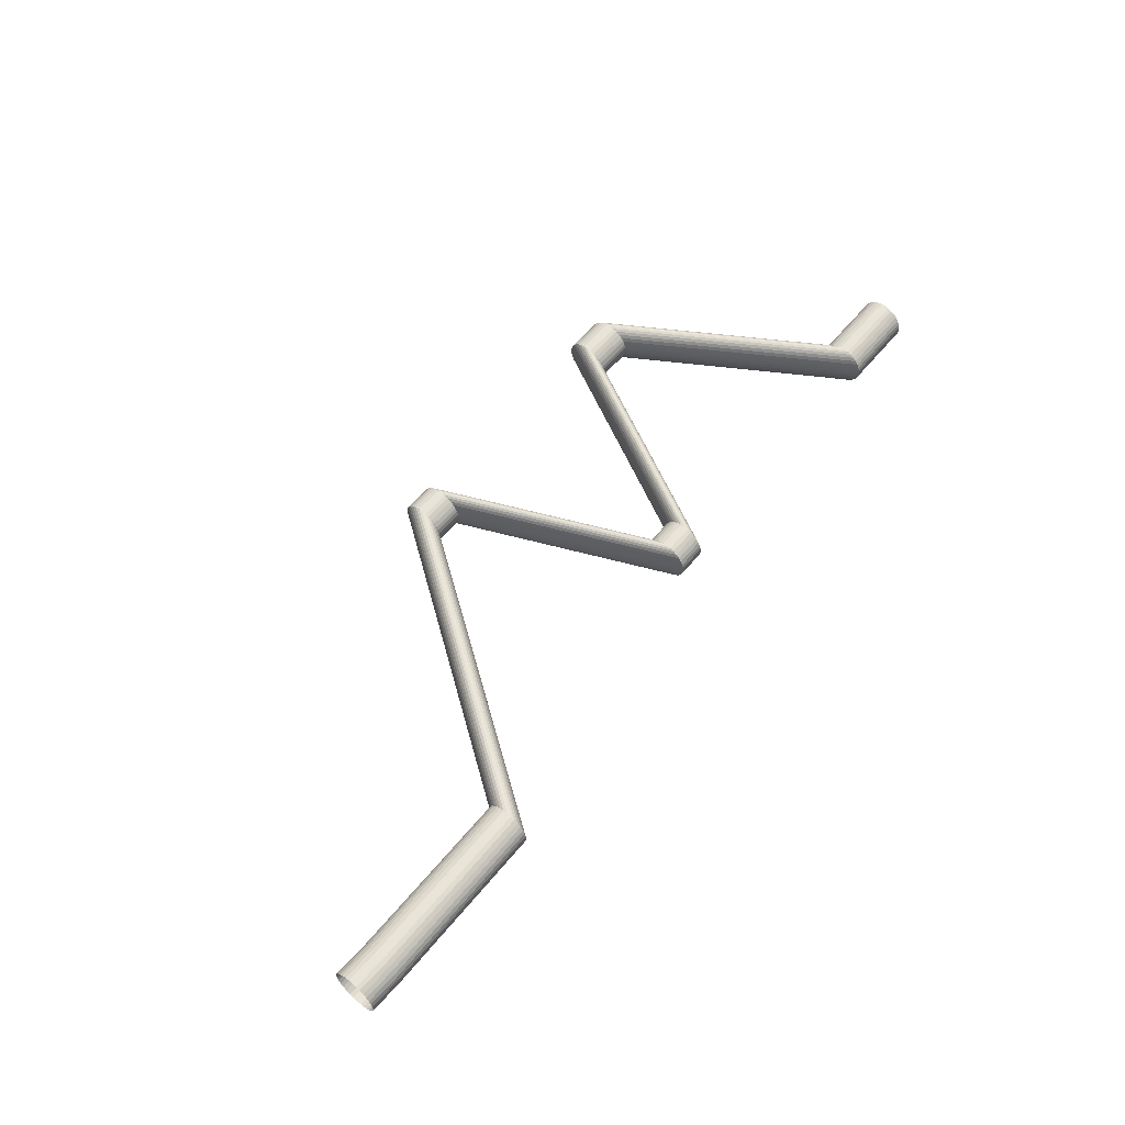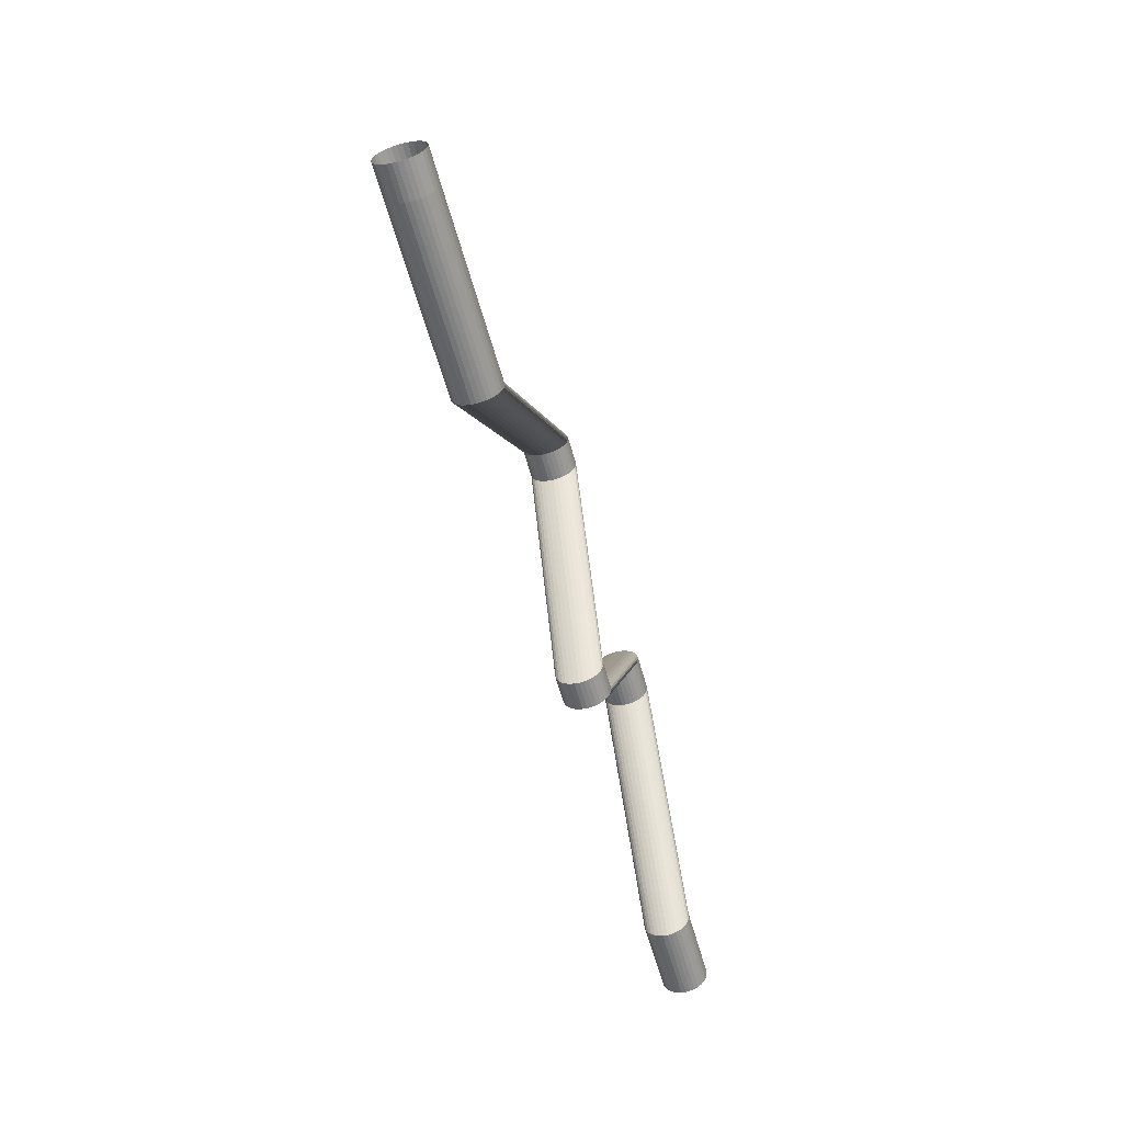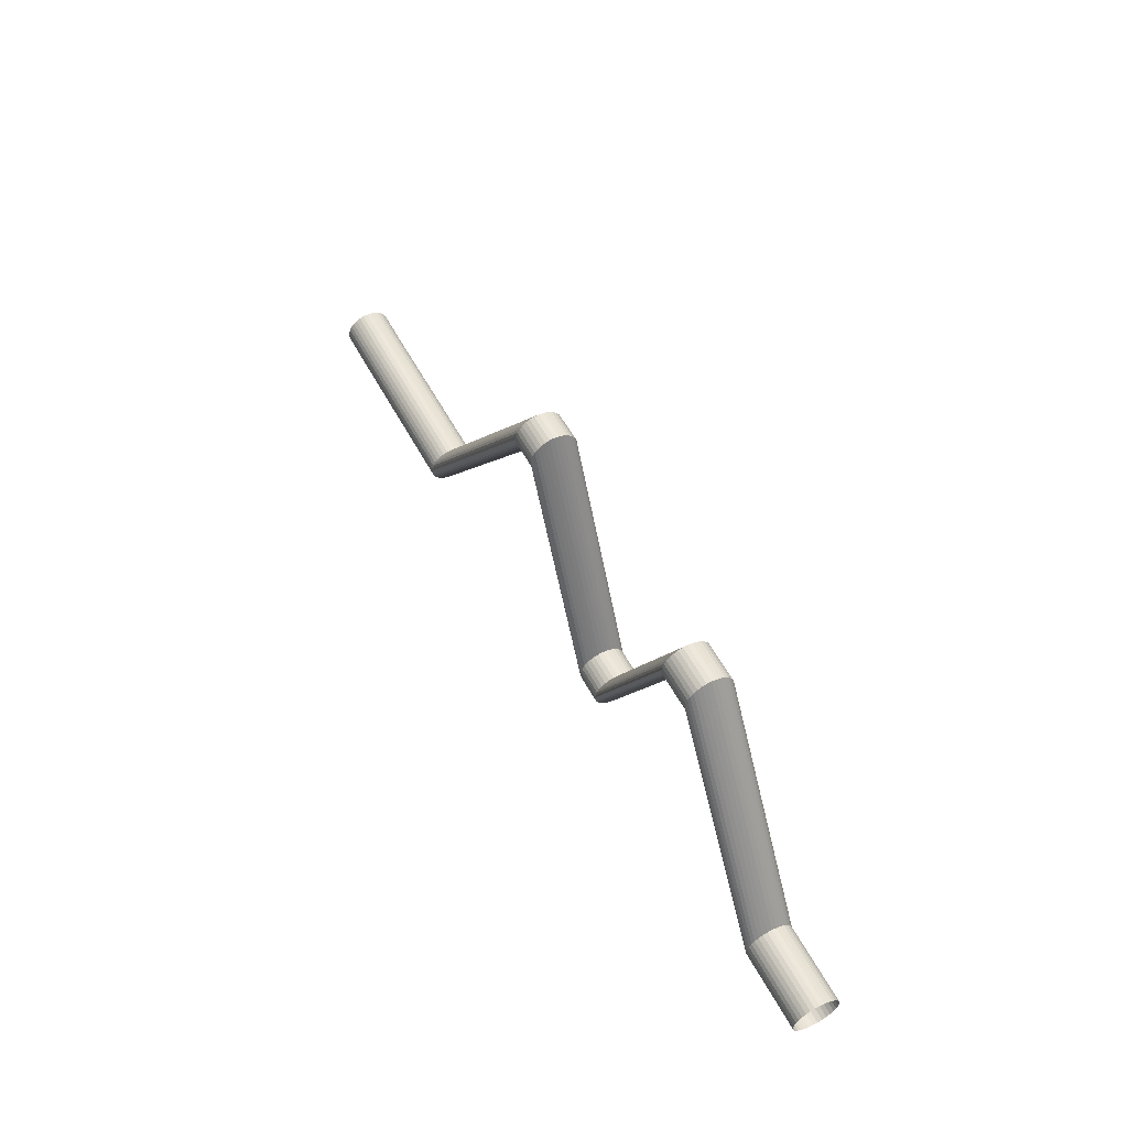
<metadata>
{"format":"obj","ext":"obj","renderer":"f3d","projection":"perspective","resolution":1024,"background":"white","views":[{"elev":57.8,"azim":-51.0,"up":"+Z"},{"elev":-59.0,"azim":-74.7,"up":"+Y"},{"elev":55.4,"azim":62.3,"up":"+Y"}]}
</metadata>
<code>
o Плоскость
v 0.09556 0.3949 -0.04285
v 0.09567 0.3893 -0.02282
v 0.09571 0.3874 -0.001992
v -0.5464 0.3581 0.01254
v -0.5465 0.3548 0.01222
v -0.5467 0.3517 0.01127
v -0.5468 0.3488 0.009717
v -0.5469 0.3463 0.007634
v -0.547 0.3442 0.005095
v -0.547 0.3426 0.002199
v -0.5471 0.3417 -0.000943
v -0.5471 0.3413 -0.004211
v -0.5471 0.3417 -0.00748
v -0.547 0.3426 -0.01062
v -0.547 0.3442 -0.01352
v -0.5469 0.3463 -0.01606
v -0.5468 0.3488 -0.01814
v -0.5467 0.3517 -0.01969
v -0.5465 0.3548 -0.02064
v -0.5464 0.3581 -0.02096
v -0.5463 0.3614 -0.02064
v -0.5462 0.3645 -0.01969
v -0.546 0.3674 -0.01814
v -0.5459 0.3699 -0.01606
v -0.5458 0.372 -0.01352
v -0.5458 0.3736 -0.01062
v -0.5457 0.3745 -0.00748
v -0.5457 0.3748 -0.004211
v -0.5457 0.3745 -0.000943
v -0.5458 0.3736 0.002199
v -0.5458 0.372 0.005095
v -0.5459 0.3699 0.007634
v -0.546 0.3674 0.009717
v -0.5462 0.3645 0.01127
v -0.5463 0.3614 0.01222
v -0.5226 0.3604 0.01222
v -0.5225 0.3635 0.01127
v -0.5224 0.3664 0.009717
v -0.5223 0.369 0.007634
v -0.5222 0.371 0.005095
v -0.5221 0.3726 0.002199
v -0.5221 0.3735 -0.000943
v -0.5221 0.3739 -0.004211
v -0.5221 0.3735 -0.00748
v -0.5221 0.3726 -0.01062
v -0.5222 0.371 -0.01352
v -0.5223 0.369 -0.01606
v -0.5224 0.3664 -0.01814
v -0.5225 0.3635 -0.01969
v -0.5226 0.3604 -0.02064
v -0.5228 0.3571 -0.02096
v -0.5229 0.3539 -0.02064
v -0.523 0.3507 -0.01969
v -0.5232 0.3478 -0.01814
v -0.5233 0.3453 -0.01606
v -0.5233 0.3432 -0.01352
v -0.5234 0.3417 -0.01062
v -0.5235 0.3407 -0.00748
v -0.5235 0.3404 -0.004211
v -0.5235 0.3407 -0.000943
v -0.5234 0.3417 0.002199
v -0.5233 0.3432 0.005095
v -0.5233 0.3453 0.007634
v -0.5232 0.3478 0.009717
v -0.523 0.3507 0.01127
v -0.5229 0.3539 0.01222
v -0.5228 0.3571 0.01254
v -0.4632 0.3604 0.01222
v -0.4631 0.3635 0.01127
v -0.463 0.3664 0.009717
v -0.4628 0.369 0.007634
v -0.4628 0.371 0.005095
v -0.4627 0.3726 0.002199
v -0.4627 0.3735 -0.000943
v -0.4626 0.3739 -0.004211
v -0.4627 0.3735 -0.00748
v -0.4627 0.3726 -0.01062
v -0.4628 0.371 -0.01352
v -0.4628 0.369 -0.01606
v -0.463 0.3664 -0.01814
v -0.4631 0.3635 -0.01969
v -0.4632 0.3604 -0.02064
v -0.4633 0.3571 -0.02096
v -0.4635 0.3539 -0.02064
v -0.4636 0.3507 -0.01969
v -0.4637 0.3478 -0.01814
v -0.4638 0.3453 -0.01606
v -0.4639 0.3432 -0.01352
v -0.464 0.3417 -0.01062
v -0.464 0.3407 -0.00748
v -0.464 0.3404 -0.004211
v -0.464 0.3407 -0.000943
v -0.464 0.3417 0.002199
v -0.4639 0.3432 0.005095
v -0.4638 0.3453 0.007634
v -0.4637 0.3478 0.009717
v -0.4636 0.3507 0.01127
v -0.4635 0.3539 0.01222
v -0.4633 0.3571 0.01254
v -0.3931 0.3604 0.01222
v -0.3929 0.3635 0.01127
v -0.3928 0.3664 0.009717
v -0.3927 0.369 0.007634
v -0.3926 0.371 0.005095
v -0.3926 0.3726 0.002199
v -0.3925 0.3735 -0.000943
v -0.3925 0.3739 -0.004211
v -0.3925 0.3735 -0.00748
v -0.3926 0.3726 -0.01062
v -0.3926 0.371 -0.01352
v -0.3927 0.369 -0.01606
v -0.3928 0.3664 -0.01814
v -0.3929 0.3635 -0.01969
v -0.3931 0.3604 -0.02064
v -0.3932 0.3571 -0.02096
v -0.3933 0.3539 -0.02064
v -0.3935 0.3507 -0.01969
v -0.3936 0.3478 -0.01814
v -0.3937 0.3453 -0.01606
v -0.3938 0.3432 -0.01352
v -0.3938 0.3417 -0.01062
v -0.3939 0.3407 -0.00748
v -0.3939 0.3404 -0.004211
v -0.3939 0.3407 -0.000943
v -0.3938 0.3417 0.002199
v -0.3938 0.3432 0.005095
v -0.3937 0.3453 0.007634
v -0.3936 0.3478 0.009717
v -0.3935 0.3507 0.01127
v -0.3933 0.3539 0.01222
v -0.3932 0.3571 0.01254
v -0.2449 0.5664 0.01148
v -0.2448 0.5695 0.01053
v -0.2447 0.5724 0.008978
v -0.2446 0.575 0.006895
v -0.2445 0.577 0.004356
v -0.2444 0.5786 0.00146
v -0.2444 0.5795 -0.001682
v -0.2444 0.5799 -0.00495
v -0.2444 0.5795 -0.008218
v -0.2444 0.5786 -0.01136
v -0.2445 0.577 -0.01426
v -0.2446 0.575 -0.0168
v -0.2447 0.5724 -0.01888
v -0.2448 0.5695 -0.02043
v -0.2449 0.5664 -0.02138
v -0.245 0.5631 -0.0217
v -0.2452 0.5599 -0.02138
v -0.2453 0.5567 -0.02043
v -0.2454 0.5538 -0.01888
v -0.2455 0.5513 -0.0168
v -0.2456 0.5492 -0.01426
v -0.2457 0.5477 -0.01136
v -0.2457 0.5467 -0.008218
v -0.2457 0.5464 -0.00495
v -0.2457 0.5467 -0.001682
v -0.2457 0.5477 0.00146
v -0.2456 0.5492 0.004356
v -0.2455 0.5513 0.006895
v -0.2454 0.5538 0.008978
v -0.2453 0.5567 0.01053
v -0.2452 0.5599 0.01148
v -0.245 0.5631 0.0118
v -0.2234 0.5664 0.01148
v -0.2232 0.5695 0.01053
v -0.2231 0.5724 0.008978
v -0.223 0.575 0.006895
v -0.2229 0.577 0.004356
v -0.2229 0.5786 0.00146
v -0.2228 0.5795 -0.001682
v -0.2228 0.5799 -0.00495
v -0.2228 0.5795 -0.008218
v -0.2229 0.5786 -0.01136
v -0.2229 0.577 -0.01426
v -0.223 0.575 -0.0168
v -0.2231 0.5724 -0.01888
v -0.2232 0.5695 -0.02043
v -0.2234 0.5664 -0.02138
v -0.2235 0.5631 -0.0217
v -0.2236 0.5599 -0.02138
v -0.2238 0.5567 -0.02043
v -0.2239 0.5538 -0.01888
v -0.224 0.5513 -0.0168
v -0.2241 0.5492 -0.01426
v -0.2241 0.5477 -0.01136
v -0.2242 0.5467 -0.008218
v -0.2242 0.5464 -0.00495
v -0.2242 0.5467 -0.001682
v -0.2241 0.5477 0.00146
v -0.2241 0.5492 0.004356
v -0.224 0.5513 0.006895
v -0.2239 0.5538 0.008978
v -0.2238 0.5567 0.01053
v -0.2236 0.5599 0.01148
v -0.2235 0.5631 0.0118
v -0.1545 0.4072 0.01084
v -0.1544 0.4104 0.00989
v -0.1542 0.4133 0.008342
v -0.1541 0.4158 0.006259
v -0.1541 0.4179 0.00372
v -0.154 0.4194 0.000824
v -0.154 0.4204 -0.002318
v -0.1539 0.4207 -0.005586
v -0.154 0.4204 -0.008854
v -0.154 0.4194 -0.012
v -0.1541 0.4179 -0.01489
v -0.1541 0.4158 -0.01743
v -0.1542 0.4133 -0.01952
v -0.1544 0.4104 -0.02106
v -0.1545 0.4072 -0.02202
v -0.1546 0.404 -0.02234
v -0.1548 0.4007 -0.02202
v -0.1549 0.3976 -0.02106
v -0.155 0.3947 -0.01952
v -0.1551 0.3921 -0.01743
v -0.1552 0.3901 -0.01489
v -0.1553 0.3885 -0.012
v -0.1553 0.3876 -0.008854
v -0.1553 0.3872 -0.005586
v -0.1553 0.3876 -0.002318
v -0.1553 0.3885 0.000824
v -0.1552 0.3901 0.00372
v -0.1551 0.3921 0.006259
v -0.155 0.3947 0.008342
v -0.1549 0.3976 0.00989
v -0.1548 0.4007 0.01084
v -0.1546 0.404 0.01116
v -0.1332 0.4072 0.01084
v -0.1331 0.4104 0.00989
v -0.133 0.4133 0.008342
v -0.1329 0.4158 0.006259
v -0.1328 0.4179 0.00372
v -0.1327 0.4194 0.000824
v -0.1327 0.4204 -0.002318
v -0.1327 0.4207 -0.005586
v -0.1327 0.4204 -0.008854
v -0.1327 0.4194 -0.012
v -0.1328 0.4179 -0.01489
v -0.1329 0.4158 -0.01743
v -0.133 0.4133 -0.01952
v -0.1331 0.4104 -0.02106
v -0.1332 0.4072 -0.02202
v -0.1333 0.404 -0.02234
v -0.1335 0.4007 -0.02202
v -0.1336 0.3976 -0.02106
v -0.1337 0.3947 -0.01952
v -0.1338 0.3921 -0.01743
v -0.1339 0.3901 -0.01489
v -0.134 0.3885 -0.012
v -0.134 0.3876 -0.008854
v -0.134 0.3872 -0.005586
v -0.134 0.3876 -0.002318
v -0.134 0.3885 0.000824
v -0.1339 0.3901 0.00372
v -0.1338 0.3921 0.006259
v -0.1337 0.3947 0.008342
v -0.1336 0.3976 0.00989
v -0.1335 0.4007 0.01084
v -0.1333 0.404 0.01116
v -0.04874 0.5662 0.01341
v -0.04861 0.5693 0.01246
v -0.04849 0.5722 0.01091
v -0.04839 0.5747 0.008825
v -0.0483 0.5768 0.006287
v -0.04824 0.5784 0.00339
v -0.0482 0.5793 0.000248
v -0.04819 0.5796 -0.00302
v -0.0482 0.5793 -0.006288
v -0.04824 0.5784 -0.009431
v -0.0483 0.5768 -0.01233
v -0.04839 0.5747 -0.01486
v -0.04849 0.5722 -0.01695
v -0.04861 0.5693 -0.0185
v -0.04874 0.5662 -0.01945
v -0.04887 0.5629 -0.01977
v -0.049 0.5596 -0.01945
v -0.04913 0.5565 -0.0185
v -0.04925 0.5536 -0.01695
v -0.04936 0.5511 -0.01486
v -0.04944 0.549 -0.01233
v -0.04951 0.5474 -0.009431
v -0.04954 0.5465 -0.006288
v -0.04956 0.5462 -0.00302
v -0.04954 0.5465 0.000248
v -0.04951 0.5474 0.00339
v -0.04944 0.549 0.006287
v -0.04936 0.5511 0.008825
v -0.04925 0.5536 0.01091
v -0.04913 0.5565 0.01246
v -0.049 0.5596 0.01341
v -0.04887 0.5629 0.01373
v -0.02027 0.5662 0.01341
v -0.02014 0.5693 0.01246
v -0.02002 0.5722 0.01091
v -0.01992 0.5747 0.008825
v -0.01983 0.5768 0.006287
v -0.01977 0.5784 0.00339
v -0.01973 0.5793 0.000248
v -0.01972 0.5796 -0.00302
v -0.01973 0.5793 -0.006288
v -0.01977 0.5784 -0.009431
v -0.01983 0.5768 -0.01233
v -0.01992 0.5747 -0.01486
v -0.02002 0.5722 -0.01695
v -0.02014 0.5693 -0.0185
v -0.02027 0.5662 -0.01945
v -0.0204 0.5629 -0.01977
v -0.02054 0.5596 -0.01945
v -0.02067 0.5565 -0.0185
v -0.02079 0.5536 -0.01695
v -0.02089 0.5511 -0.01486
v -0.02097 0.549 -0.01233
v -0.02104 0.5474 -0.009431
v -0.02108 0.5465 -0.006288
v -0.02109 0.5462 -0.00302
v -0.02108 0.5465 0.000248
v -0.02104 0.5474 0.00339
v -0.02097 0.549 0.006287
v -0.02089 0.5511 0.008825
v -0.02079 0.5536 0.01091
v -0.02067 0.5565 0.01246
v -0.02054 0.5596 0.01341
v -0.0204 0.5629 0.01373
v 0.07587 0.4086 0.01485
v 0.07599 0.4117 0.0139
v 0.07611 0.4146 0.01235
v 0.07622 0.4172 0.01027
v 0.0763 0.4192 0.00773
v 0.07637 0.4208 0.004834
v 0.07641 0.4217 0.001692
v 0.07642 0.4221 -0.001576
v 0.07641 0.4217 -0.004845
v 0.07637 0.4208 -0.007987
v 0.0763 0.4192 -0.01088
v 0.07622 0.4172 -0.01342
v 0.07611 0.4146 -0.0155
v 0.07599 0.4117 -0.01705
v 0.07587 0.4086 -0.01801
v 0.07573 0.4053 -0.01833
v 0.0756 0.4021 -0.01801
v 0.07547 0.3989 -0.01705
v 0.07535 0.396 -0.0155
v 0.07525 0.3935 -0.01342
v 0.07516 0.3914 -0.01088
v 0.0751 0.3899 -0.007987
v 0.07506 0.3889 -0.004845
v 0.07505 0.3886 -0.001576
v 0.07506 0.3889 0.001692
v 0.0751 0.3899 0.004834
v 0.07516 0.3914 0.00773
v 0.07525 0.3935 0.01027
v 0.07535 0.396 0.01235
v 0.07547 0.3989 0.0139
v 0.0756 0.4021 0.01485
v 0.07573 0.4053 0.01517
v 0.1326 0.4086 0.01485
v 0.1328 0.4117 0.0139
v 0.1329 0.4146 0.01235
v 0.133 0.4172 0.01027
v 0.1331 0.4192 0.00773
v 0.1331 0.4208 0.004834
v 0.1332 0.4217 0.001692
v 0.1332 0.4221 -0.001576
v 0.1332 0.4217 -0.004845
v 0.1331 0.4208 -0.007987
v 0.1331 0.4192 -0.01088
v 0.133 0.4172 -0.01342
v 0.1329 0.4146 -0.0155
v 0.1328 0.4117 -0.01705
v 0.1326 0.4086 -0.01801
v 0.1325 0.4053 -0.01833
v 0.1324 0.4021 -0.01801
v 0.1322 0.3989 -0.01705
v 0.1321 0.396 -0.0155
v 0.132 0.3935 -0.01342
v 0.1319 0.3914 -0.01088
v 0.1319 0.3899 -0.007987
v 0.1318 0.3889 -0.004845
v 0.1318 0.3886 -0.001576
v 0.1318 0.3889 0.001692
v 0.1319 0.3899 0.004834
v 0.1319 0.3914 0.00773
v 0.132 0.3935 0.01027
v 0.1321 0.396 0.01235
v 0.1322 0.3989 0.0139
v 0.1324 0.4021 0.01485
v 0.1325 0.4053 0.01517
f 31 30 41 40
f 24 23 48 47
f 17 16 55 54
f 10 9 62 61
f 30 29 42 41
f 23 22 49 48
f 16 15 56 55
f 4 35 36 67
f 29 28 43 42
f 9 8 63 62
f 15 14 57 56
f 22 21 50 49
f 28 27 44 43
f 35 34 37 36
f 14 13 58 57
f 8 7 64 63
f 27 26 45 44
f 21 20 51 50
f 13 12 59 58
f 34 33 38 37
f 26 25 46 45
f 32 31 40 39
f 7 6 65 64
f 12 11 60 59
f 5 4 67 66
f 20 19 52 51
f 25 24 47 46
f 18 17 54 53
f 33 32 39 38
f 11 10 61 60
f 19 18 53 52
f 6 5 66 65
f 54 55 87 86
f 66 67 99 98
f 41 42 74 73
f 55 56 88 87
f 64 65 97 96
f 42 43 75 74
f 56 57 89 88
f 43 44 76 75
f 57 58 90 89
f 44 45 77 76
f 58 59 91 90
f 45 46 78 77
f 59 60 92 91
f 46 47 79 78
f 60 61 93 92
f 47 48 80 79
f 61 62 94 93
f 48 49 81 80
f 67 36 68 99
f 62 63 95 94
f 49 50 82 81
f 36 37 69 68
f 63 64 96 95
f 50 51 83 82
f 37 38 70 69
f 51 52 84 83
f 38 39 71 70
f 52 53 85 84
f 39 40 72 71
f 53 54 86 85
f 65 66 98 97
f 40 41 73 72
f 78 79 111 110
f 92 93 125 124
f 79 80 112 111
f 93 94 126 125
f 80 81 113 112
f 99 68 100 131
f 94 95 127 126
f 81 82 114 113
f 68 69 101 100
f 95 96 128 127
f 82 83 115 114
f 69 70 102 101
f 97 98 130 129
f 83 84 116 115
f 70 71 103 102
f 98 99 131 130
f 84 85 117 116
f 71 72 104 103
f 96 97 129 128
f 85 86 118 117
f 72 73 105 104
f 86 87 119 118
f 73 74 106 105
f 87 88 120 119
f 74 75 107 106
f 88 89 121 120
f 75 76 108 107
f 89 90 122 121
f 76 77 109 108
f 90 91 123 122
f 77 78 110 109
f 91 92 124 123
f 113 114 146 145
f 100 101 133 132
f 127 128 160 159
f 114 115 147 146
f 101 102 134 133
f 129 130 162 161
f 115 116 148 147
f 102 103 135 134
f 130 131 163 162
f 116 117 149 148
f 103 104 136 135
f 128 129 161 160
f 117 118 150 149
f 104 105 137 136
f 118 119 151 150
f 105 106 138 137
f 119 120 152 151
f 106 107 139 138
f 120 121 153 152
f 107 108 140 139
f 121 122 154 153
f 108 109 141 140
f 122 123 155 154
f 109 110 142 141
f 123 124 156 155
f 110 111 143 142
f 124 125 157 156
f 111 112 144 143
f 125 126 158 157
f 112 113 145 144
f 131 100 132 163
f 126 127 159 158
f 155 156 188 187
f 142 143 175 174
f 156 157 189 188
f 143 144 176 175
f 157 158 190 189
f 144 145 177 176
f 163 132 164 195
f 158 159 191 190
f 145 146 178 177
f 132 133 165 164
f 159 160 192 191
f 146 147 179 178
f 133 134 166 165
f 161 162 194 193
f 147 148 180 179
f 134 135 167 166
f 162 163 195 194
f 148 149 181 180
f 135 136 168 167
f 160 161 193 192
f 149 150 182 181
f 136 137 169 168
f 150 151 183 182
f 137 138 170 169
f 151 152 184 183
f 138 139 171 170
f 152 153 185 184
f 139 140 172 171
f 153 154 186 185
f 140 141 173 172
f 154 155 187 186
f 141 142 174 173
f 185 186 218 217
f 172 173 205 204
f 186 187 219 218
f 173 174 206 205
f 187 188 220 219
f 174 175 207 206
f 188 189 221 220
f 175 176 208 207
f 189 190 222 221
f 176 177 209 208
f 195 164 196 227
f 190 191 223 222
f 177 178 210 209
f 164 165 197 196
f 191 192 224 223
f 178 179 211 210
f 165 166 198 197
f 193 194 226 225
f 179 180 212 211
f 166 167 199 198
f 194 195 227 226
f 180 181 213 212
f 167 168 200 199
f 192 193 225 224
f 181 182 214 213
f 168 169 201 200
f 182 183 215 214
f 169 170 202 201
f 183 184 216 215
f 170 171 203 202
f 184 185 217 216
f 171 172 204 203
f 220 221 253 252
f 207 208 240 239
f 221 222 254 253
f 208 209 241 240
f 227 196 228 259
f 222 223 255 254
f 209 210 242 241
f 196 197 229 228
f 223 224 256 255
f 210 211 243 242
f 197 198 230 229
f 225 226 258 257
f 211 212 244 243
f 198 199 231 230
f 226 227 259 258
f 212 213 245 244
f 199 200 232 231
f 224 225 257 256
f 213 214 246 245
f 200 201 233 232
f 214 215 247 246
f 201 202 234 233
f 215 216 248 247
f 202 203 235 234
f 216 217 249 248
f 203 204 236 235
f 217 218 250 249
f 204 205 237 236
f 218 219 251 250
f 205 206 238 237
f 219 220 252 251
f 206 207 239 238
f 228 229 261 260
f 255 256 288 287
f 242 243 275 274
f 229 230 262 261
f 257 258 290 289
f 243 244 276 275
f 230 231 263 262
f 258 259 291 290
f 244 245 277 276
f 231 232 264 263
f 256 257 289 288
f 245 246 278 277
f 232 233 265 264
f 246 247 279 278
f 233 234 266 265
f 247 248 280 279
f 234 235 267 266
f 248 249 281 280
f 235 236 268 267
f 249 250 282 281
f 236 237 269 268
f 250 251 283 282
f 237 238 270 269
f 251 252 284 283
f 238 239 271 270
f 252 253 285 284
f 239 240 272 271
f 253 254 286 285
f 240 241 273 272
f 259 228 260 291
f 254 255 287 286
f 241 242 274 273
f 263 264 296 295
f 288 289 321 320
f 277 278 310 309
f 264 265 297 296
f 278 279 311 310
f 265 266 298 297
f 279 280 312 311
f 266 267 299 298
f 280 281 313 312
f 267 268 300 299
f 281 282 314 313
f 268 269 301 300
f 282 283 315 314
f 269 270 302 301
f 283 284 316 315
f 270 271 303 302
f 284 285 317 316
f 271 272 304 303
f 285 286 318 317
f 272 273 305 304
f 291 260 292 323
f 286 287 319 318
f 273 274 306 305
f 260 261 293 292
f 287 288 320 319
f 274 275 307 306
f 261 262 294 293
f 289 290 322 321
f 275 276 308 307
f 262 263 295 294
f 290 291 323 322
f 276 277 309 308
f 298 299 331 330
f 312 313 345 344
f 299 300 332 331
f 313 314 346 345
f 300 301 333 332
f 314 315 347 346
f 301 302 334 333
f 315 316 348 347
f 302 303 335 334
f 316 317 349 348
f 303 304 336 335
f 317 318 350 349
f 304 305 337 336
f 323 292 324 355
f 318 319 351 350
f 305 306 338 337
f 292 293 325 324
f 319 320 352 351
f 306 307 339 338
f 293 294 326 325
f 321 322 354 353
f 307 308 340 339
f 294 295 327 326
f 322 323 355 354
f 308 309 341 340
f 295 296 328 327
f 320 321 353 352
f 309 310 342 341
f 296 297 329 328
f 310 311 343 342
f 297 298 330 329
f 311 312 344 343
f 333 334 366 365
f 347 348 380 379
f 334 335 367 366
f 348 349 381 380
f 335 336 368 367
f 349 350 382 381
f 336 337 369 368
f 355 324 356 387
f 350 351 383 382
f 337 338 370 369
f 324 325 357 356
f 351 352 384 383
f 338 339 371 370
f 325 326 358 357
f 353 354 386 385
f 339 340 372 371
f 326 327 359 358
f 354 355 387 386
f 340 341 373 372
f 327 328 360 359
f 352 353 385 384
f 341 342 374 373
f 328 329 361 360
f 342 343 375 374
f 329 330 362 361
f 343 344 376 375
f 330 331 363 362
f 344 345 377 376
f 331 332 364 363
f 345 346 378 377
f 332 333 365 364
f 346 347 379 378
l 1 2
l 2 3

</code>
